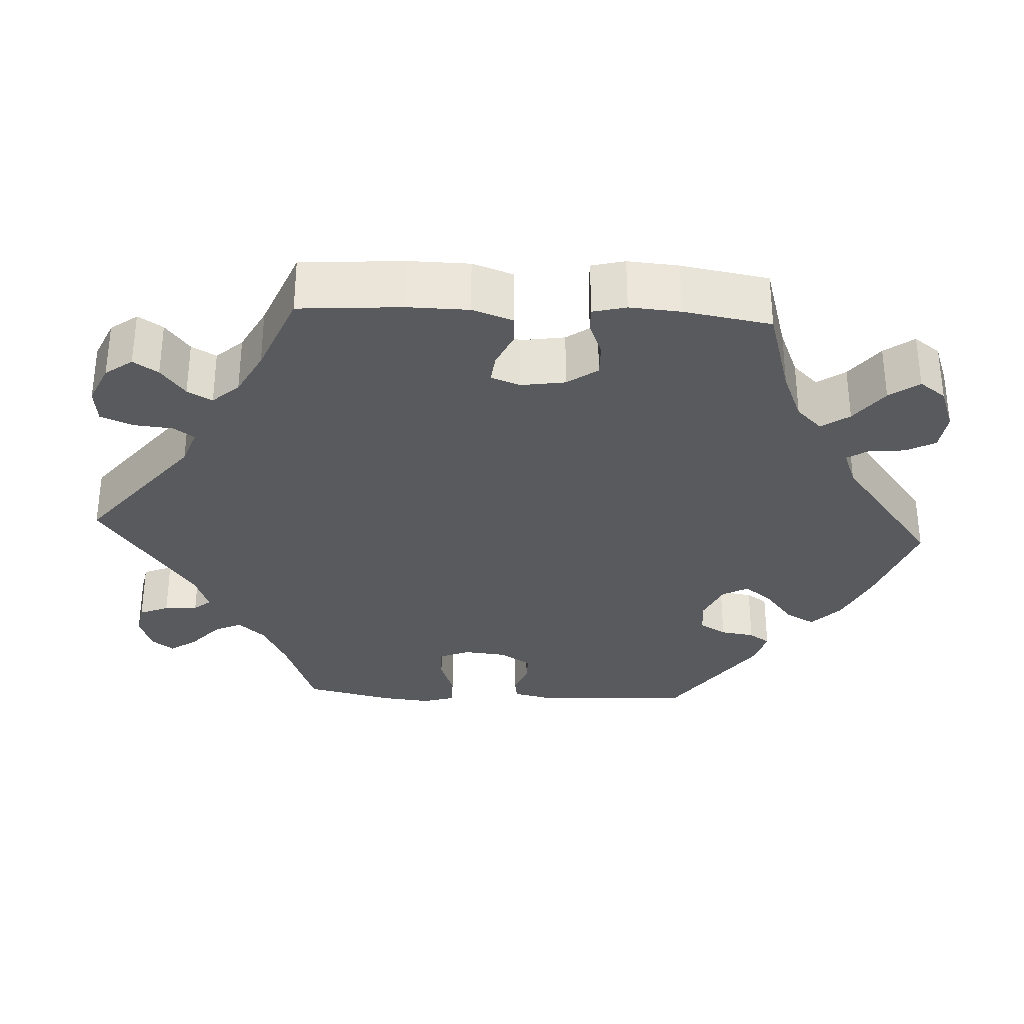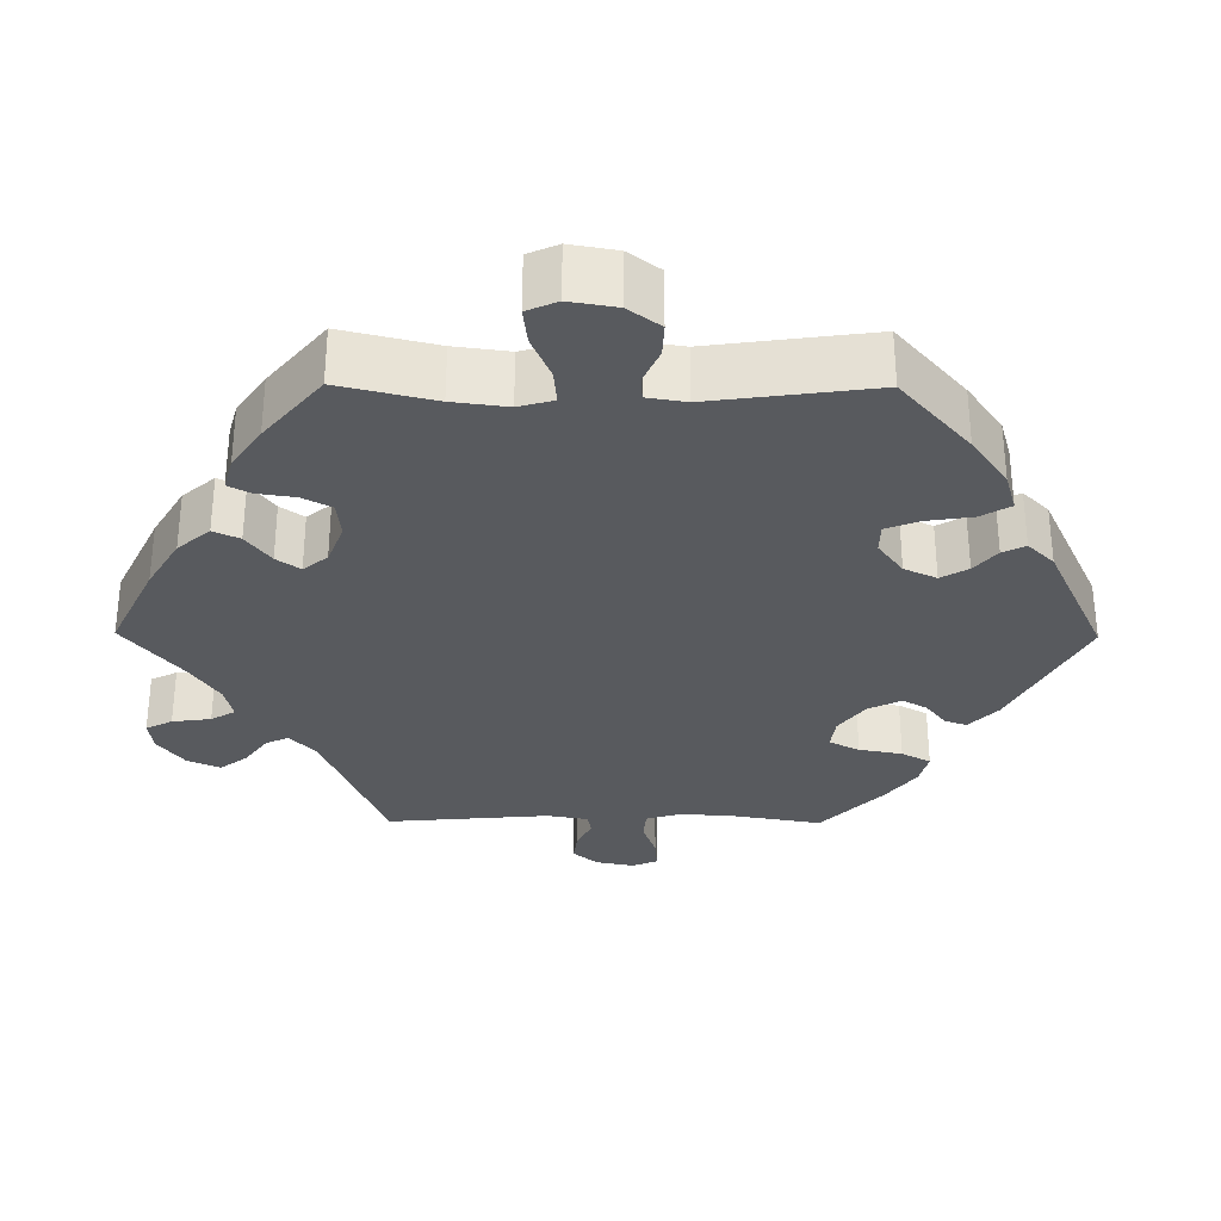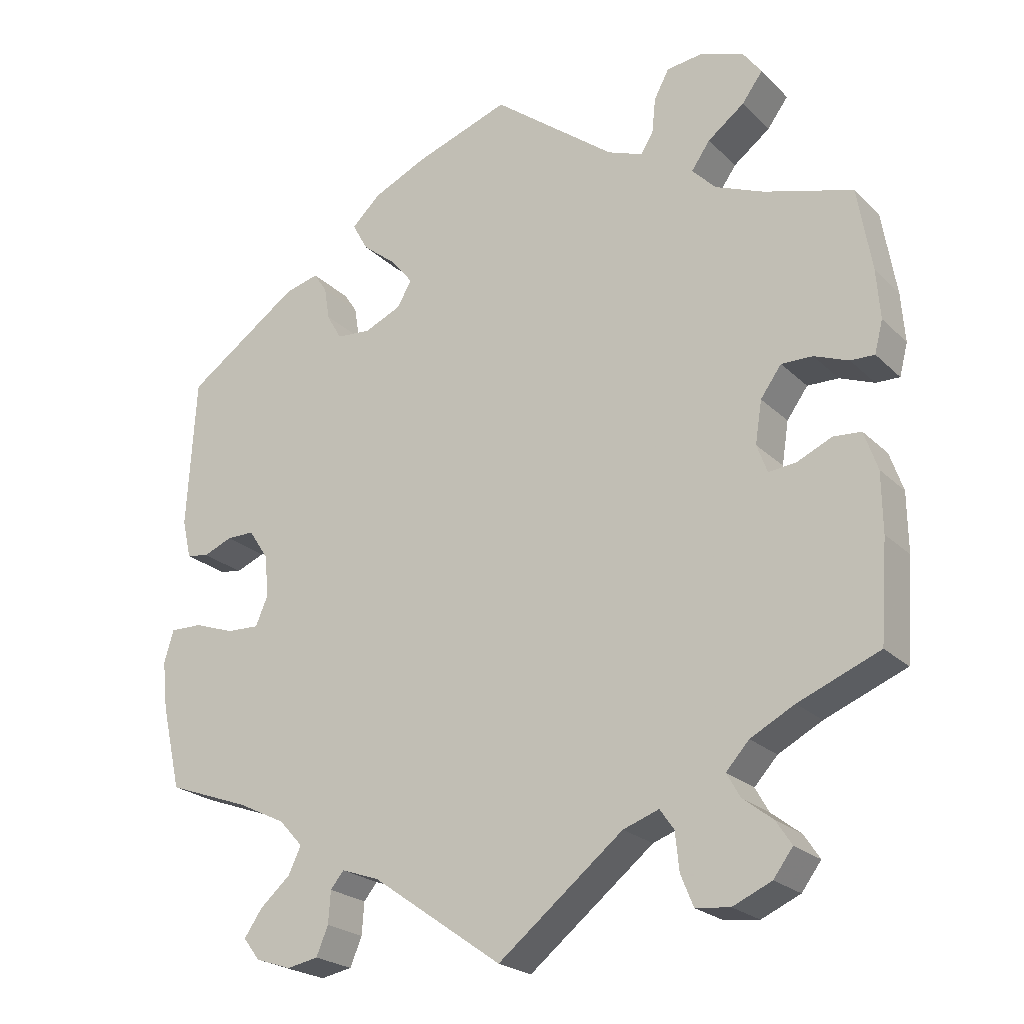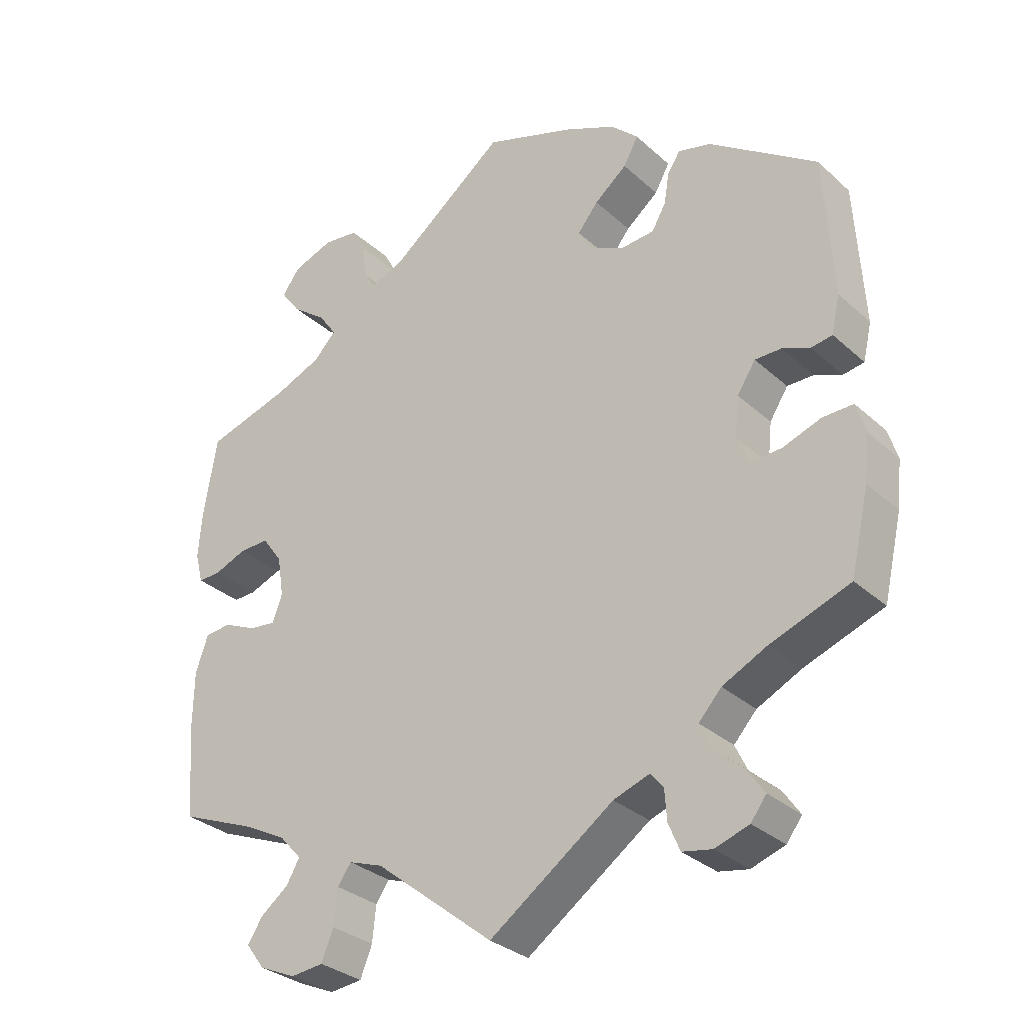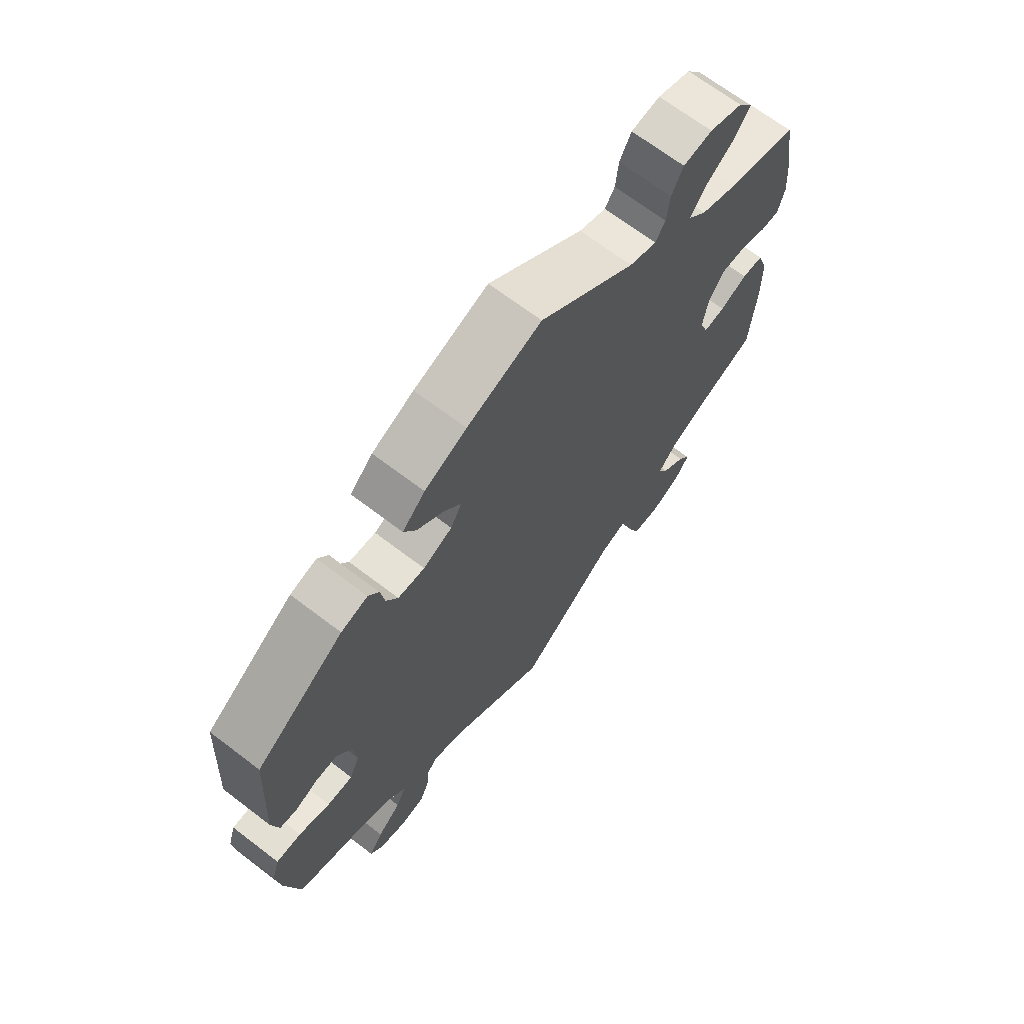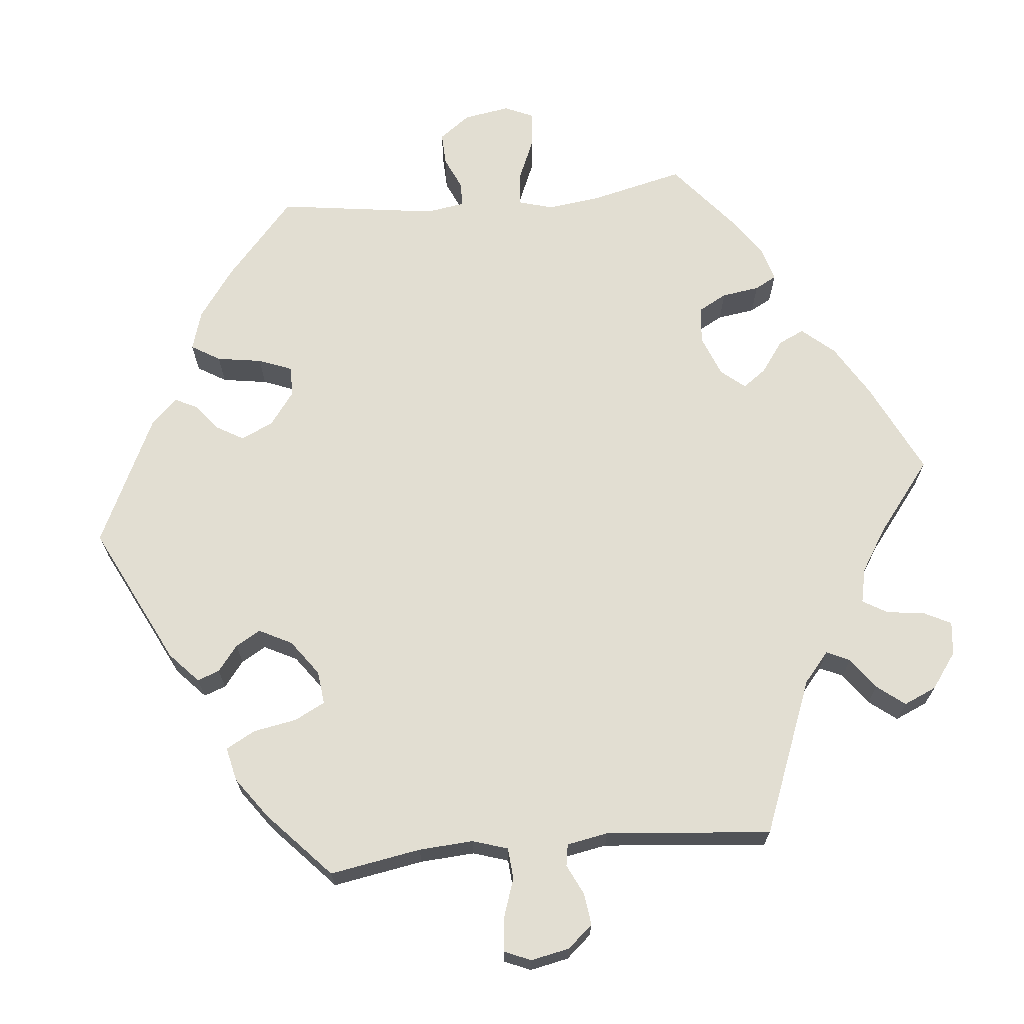
<metadata>
{"format":"obj","ext":"obj","renderer":"f3d","projection":"perspective","resolution":1024,"background":"white","views":[{"elev":-31.7,"azim":-93.1,"up":"+Y"},{"elev":-30.7,"azim":-30.5,"up":"+Y"},{"elev":-22.8,"azim":-147.5,"up":"+Z"},{"elev":-31.1,"azim":38.3,"up":"+Z"},{"elev":68.3,"azim":127.4,"up":"+Z"},{"elev":67.9,"azim":144.5,"up":"+Y"}]}
</metadata>
<code>
v 0.388 0.07 -0.33
v 0.325 0.07 -0.361
v 0.293 0.07 -0.396
v 0.31 0.07 -0.432
v 0.351 0.07 -0.468
v 0.375 0.07 -0.503
v 0.353 0.07 -0.532
v 0.305 0.07 -0.548
v 0.263 0.07 -0.54
v 0.247 0.07 -0.502
v 0.244 0.07 -0.459
v 0.226 0.07 -0.437
v 0.175 0.07 -0.455
v 0 0.07 -0.578
v -0.168 0.07 -0.444
v -0.216 0.07 -0.427
v -0.235 0.07 -0.454
v -0.24 0.07 -0.504
v -0.257 0.07 -0.546
v -0.303 0.07 -0.551
v -0.355 0.07 -0.528
v -0.381 0.07 -0.493
v -0.36 0.07 -0.461
v -0.32 0.07 -0.43
v -0.302 0.07 -0.398
v -0.333 0.07 -0.364
v -0.392 0.07 -0.333
v -0.501 0.07 -0.289
v -0.511 0.07 -0.156
v -0.51 0.07 -0.077
v -0.492 0.07 -0.025
v -0.455 0.07 -0.022
v -0.408 0.07 -0.043
v -0.371 0.07 -0.047
v -0.357 0.07 -0.009
v -0.366 0.07 0.048
v -0.394 0.07 0.087
v -0.436 0.07 0.086
v -0.482 0.07 0.068
v -0.514 0.07 0.067
v -0.525 0.07 0.11
v -0.52 0.07 0.176
v -0.501 0.07 0.289
v -0.382 0.07 0.324
v -0.317 0.07 0.351
v -0.285 0.07 0.384
v -0.31 0.07 0.42
v -0.359 0.07 0.457
v -0.387 0.07 0.495
v -0.362 0.07 0.529
v -0.305 0.07 0.55
v -0.255 0.07 0.544
v -0.235 0.07 0.506
v -0.23 0.07 0.458
v -0.213 0.07 0.432
v -0.166 0.07 0.45
v -0.001 0.07 0.578
v 0.127 0.07 0.534
v 0.199 0.07 0.501
v 0.238 0.07 0.464
v 0.217 0.07 0.426
v 0.171 0.07 0.389
v 0.142 0.07 0.353
v 0.161 0.07 0.319
v 0.211 0.07 0.297
v 0.257 0.07 0.301
v 0.277 0.07 0.336
v 0.284 0.07 0.38
v 0.302 0.07 0.407
v 0.348 0.07 0.395
v 0.5 0.07 0.289
v 0.512 0.07 0.087
v 0.5 0.07 0.035
v 0.47 0.07 0.03
v 0.431 0.07 0.046
v 0.394 0.07 0.046
v 0.368 0.07 0.006
v 0.362 0.07 -0.05
v 0.379 0.07 -0.09
v 0.423 0.07 -0.088
v 0.477 0.07 -0.069
v 0.52 0.07 -0.068
v 0.533 0.07 -0.111
v 0.526 0.07 -0.176
v 0.5 0.07 -0.289
v 0.388 0 -0.33
v 0.325 0 -0.361
v 0.293 0 -0.396
v 0.31 0 -0.432
v 0.351 0 -0.468
v 0.375 0 -0.503
v 0.353 0 -0.532
v 0.305 0 -0.548
v 0.263 0 -0.54
v 0.247 0 -0.502
v 0.244 0 -0.459
v 0.226 0 -0.437
v 0.175 0 -0.455
v 0 0 -0.578
v -0.168 0 -0.444
v -0.216 0 -0.427
v -0.235 0 -0.454
v -0.24 0 -0.504
v -0.257 0 -0.546
v -0.303 0 -0.551
v -0.355 0 -0.528
v -0.381 0 -0.493
v -0.36 0 -0.461
v -0.32 0 -0.43
v -0.302 0 -0.398
v -0.333 0 -0.364
v -0.392 0 -0.333
v -0.501 0 -0.289
v -0.511 0 -0.156
v -0.51 0 -0.077
v -0.492 0 -0.025
v -0.455 0 -0.022
v -0.408 0 -0.043
v -0.371 0 -0.047
v -0.357 0 -0.009
v -0.366 0 0.048
v -0.394 0 0.087
v -0.436 0 0.086
v -0.482 0 0.068
v -0.514 0 0.067
v -0.525 0 0.11
v -0.52 0 0.176
v -0.501 0 0.289
v -0.382 0 0.324
v -0.317 0 0.351
v -0.285 0 0.384
v -0.31 0 0.42
v -0.359 0 0.457
v -0.387 0 0.495
v -0.362 0 0.529
v -0.305 0 0.55
v -0.255 0 0.544
v -0.235 0 0.506
v -0.23 0 0.458
v -0.213 0 0.432
v -0.166 0 0.45
v -0.001 0 0.578
v 0.127 0 0.534
v 0.199 0 0.501
v 0.238 0 0.464
v 0.217 0 0.426
v 0.171 0 0.389
v 0.142 0 0.353
v 0.161 0 0.319
v 0.211 0 0.297
v 0.257 0 0.301
v 0.277 0 0.336
v 0.284 0 0.38
v 0.302 0 0.407
v 0.348 0 0.395
v 0.5 0 0.289
v 0.512 0 0.087
v 0.5 0 0.035
v 0.47 0 0.03
v 0.431 0 0.046
v 0.394 0 0.046
v 0.368 0 0.006
v 0.362 0 -0.05
v 0.379 0 -0.09
v 0.423 0 -0.088
v 0.477 0 -0.069
v 0.52 0 -0.068
v 0.533 0 -0.111
v 0.526 0 -0.176
v 0.5 0 -0.289
f 84 85 1
f 83 84 1 2
f 80 81 82 83
f 79 80 83 2
f 78 79 2 3
f 77 78 3
f 72 73 74 75
f 72 75 76
f 71 72 76
f 70 71 76 77
f 67 68 69 70
f 66 67 70 77
f 59 60 61 62
f 59 62 63
f 56 57 58 59
f 55 56 59 63
f 51 52 53 54
f 51 54 55
f 50 51 55
f 47 48 49 50
f 46 47 50 55
f 45 46 55 63
f 41 42 43 44
f 38 39 40 41
f 37 38 41 44
f 36 37 44 45
f 30 31 32 33
f 30 33 34
f 27 28 29 30
f 26 27 30 34
f 25 26 34 35
f 21 22 23 24
f 21 24 25
f 20 21 25
f 17 18 19 20
f 17 20 25
f 16 17 25 35
f 13 14 15
f 12 13 15 16
f 8 9 10 11
f 6 7 8 11
f 4 5 6 11
f 3 4 11 12
f 65 66 77 3
f 36 45 63 64
f 35 36 64 65
f 16 35 65
f 3 12 16 65
f 86 170 169
f 87 86 169 168
f 168 167 166 165
f 87 168 165 164
f 88 87 164 163
f 88 163 162
f 160 159 158 157
f 161 160 157
f 161 157 156
f 162 161 156 155
f 155 154 153 152
f 162 155 152 151
f 147 146 145 144
f 148 147 144
f 144 143 142 141
f 148 144 141 140
f 139 138 137 136
f 140 139 136
f 140 136 135
f 135 134 133 132
f 140 135 132 131
f 148 140 131 130
f 129 128 127 126
f 126 125 124 123
f 129 126 123 122
f 130 129 122 121
f 118 117 116 115
f 119 118 115
f 115 114 113 112
f 119 115 112 111
f 120 119 111 110
f 109 108 107 106
f 110 109 106
f 110 106 105
f 105 104 103 102
f 110 105 102
f 120 110 102 101
f 100 99 98
f 101 100 98 97
f 96 95 94 93
f 96 93 92 91
f 96 91 90 89
f 97 96 89 88
f 88 162 151 150
f 149 148 130 121
f 150 149 121 120
f 150 120 101
f 150 101 97 88
f 1 86 87 2
f 2 87 88 3
f 3 88 89 4
f 4 89 90 5
f 5 90 91 6
f 6 91 92 7
f 7 92 93 8
f 8 93 94 9
f 9 94 95 10
f 10 95 96 11
f 11 96 97 12
f 12 97 98 13
f 13 98 99 14
f 14 99 100 15
f 15 100 101 16
f 16 101 102 17
f 17 102 103 18
f 18 103 104 19
f 19 104 105 20
f 20 105 106 21
f 21 106 107 22
f 22 107 108 23
f 23 108 109 24
f 24 109 110 25
f 25 110 111 26
f 26 111 112 27
f 27 112 113 28
f 28 113 114 29
f 29 114 115 30
f 30 115 116 31
f 31 116 117 32
f 32 117 118 33
f 33 118 119 34
f 34 119 120 35
f 35 120 121 36
f 36 121 122 37
f 37 122 123 38
f 38 123 124 39
f 39 124 125 40
f 40 125 126 41
f 41 126 127 42
f 42 127 128 43
f 43 128 129 44
f 44 129 130 45
f 45 130 131 46
f 46 131 132 47
f 47 132 133 48
f 48 133 134 49
f 49 134 135 50
f 50 135 136 51
f 51 136 137 52
f 52 137 138 53
f 53 138 139 54
f 54 139 140 55
f 55 140 141 56
f 56 141 142 57
f 57 142 143 58
f 58 143 144 59
f 59 144 145 60
f 60 145 146 61
f 61 146 147 62
f 62 147 148 63
f 63 148 149 64
f 64 149 150 65
f 65 150 151 66
f 66 151 152 67
f 67 152 153 68
f 68 153 154 69
f 69 154 155 70
f 70 155 156 71
f 71 156 157 72
f 72 157 158 73
f 73 158 159 74
f 74 159 160 75
f 75 160 161 76
f 76 161 162 77
f 77 162 163 78
f 78 163 164 79
f 79 164 165 80
f 80 165 166 81
f 81 166 167 82
f 82 167 168 83
f 83 168 169 84
f 84 169 170 85
f 85 170 86 1

</code>
